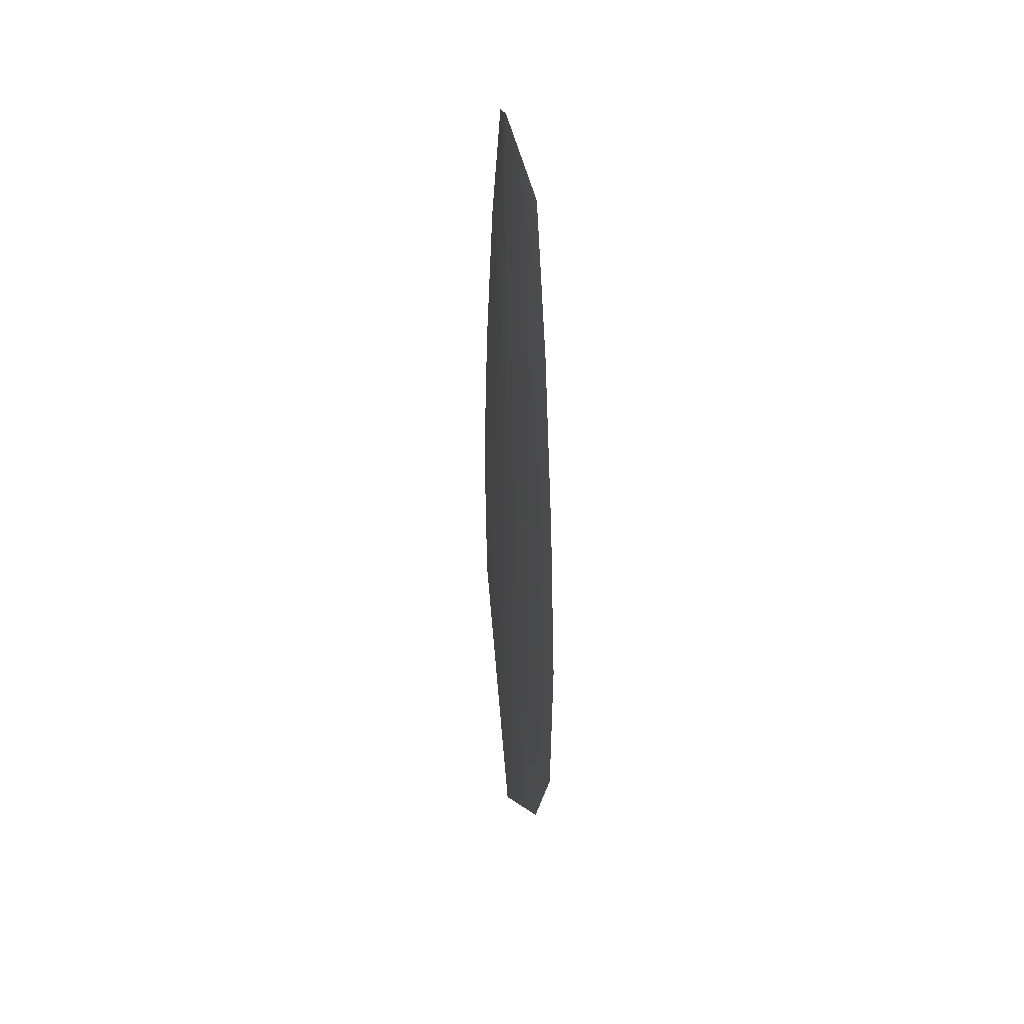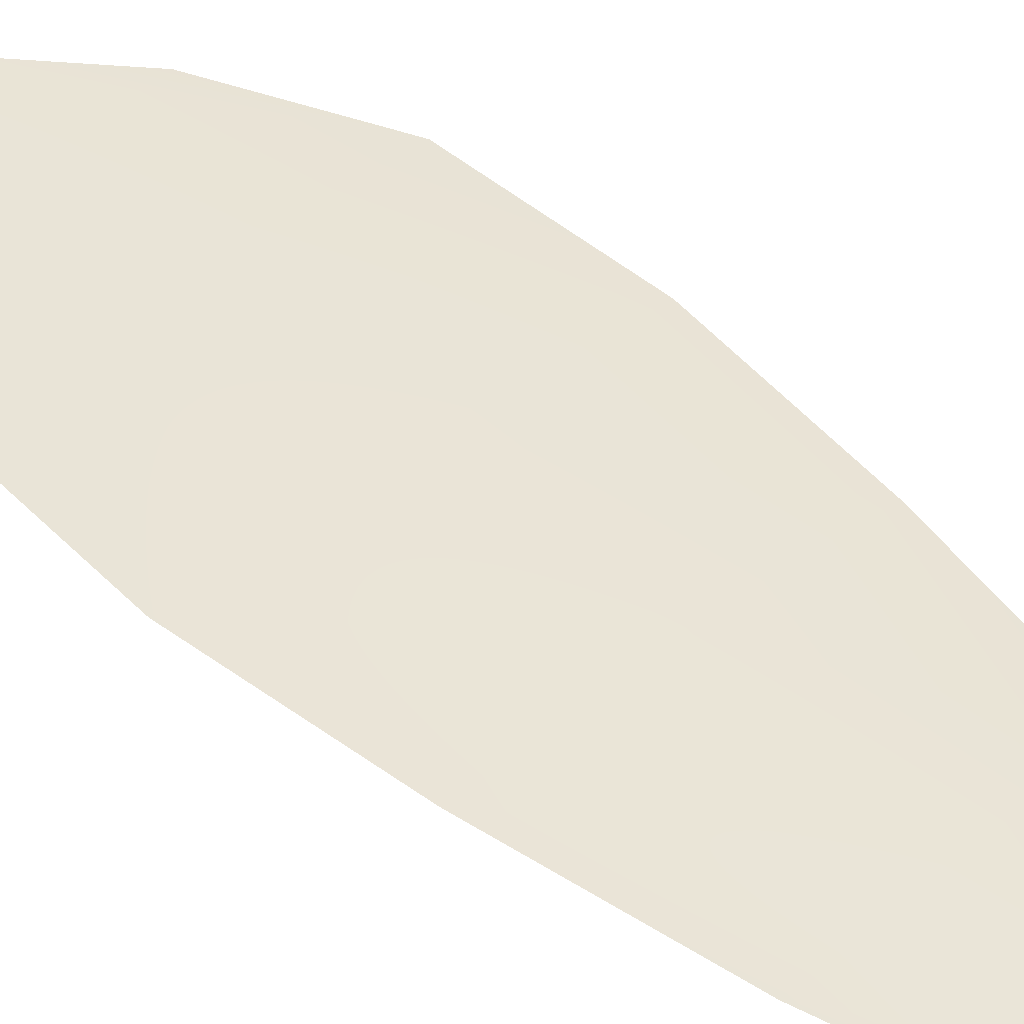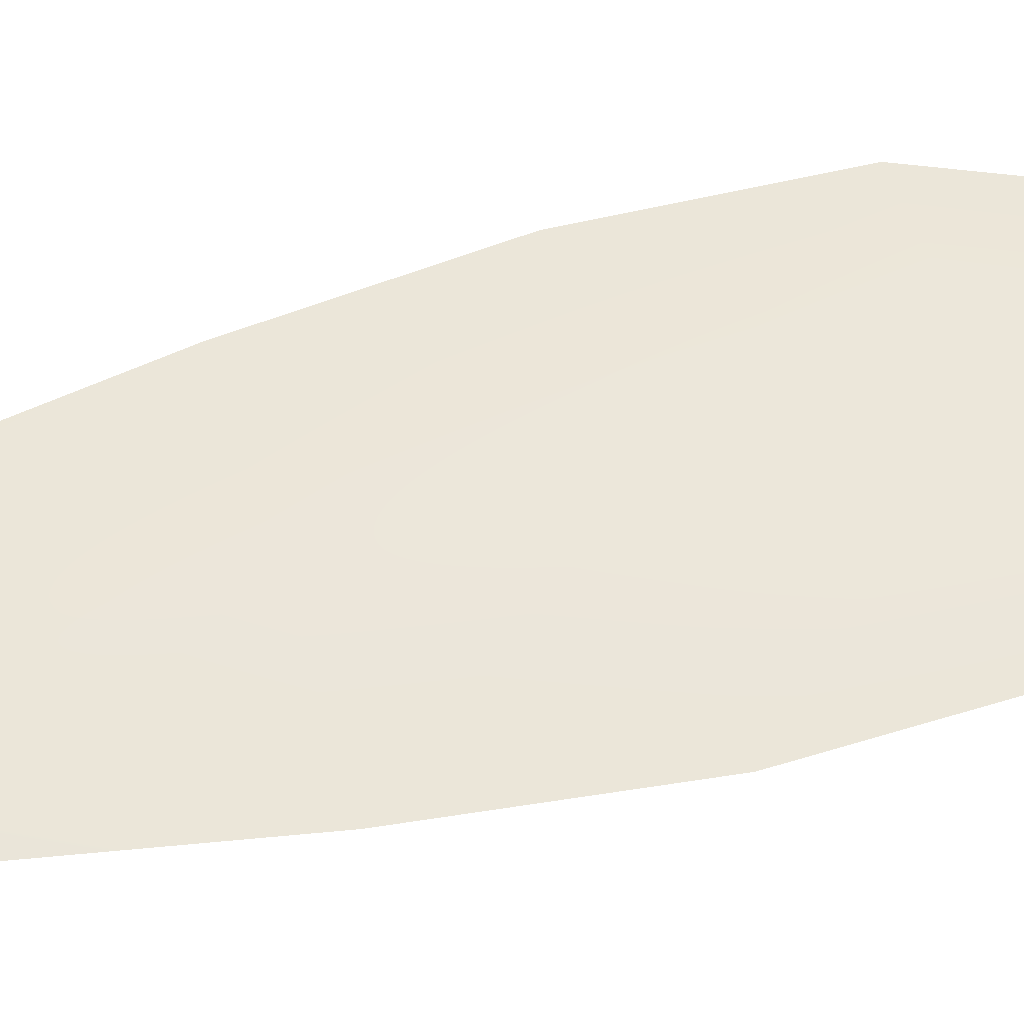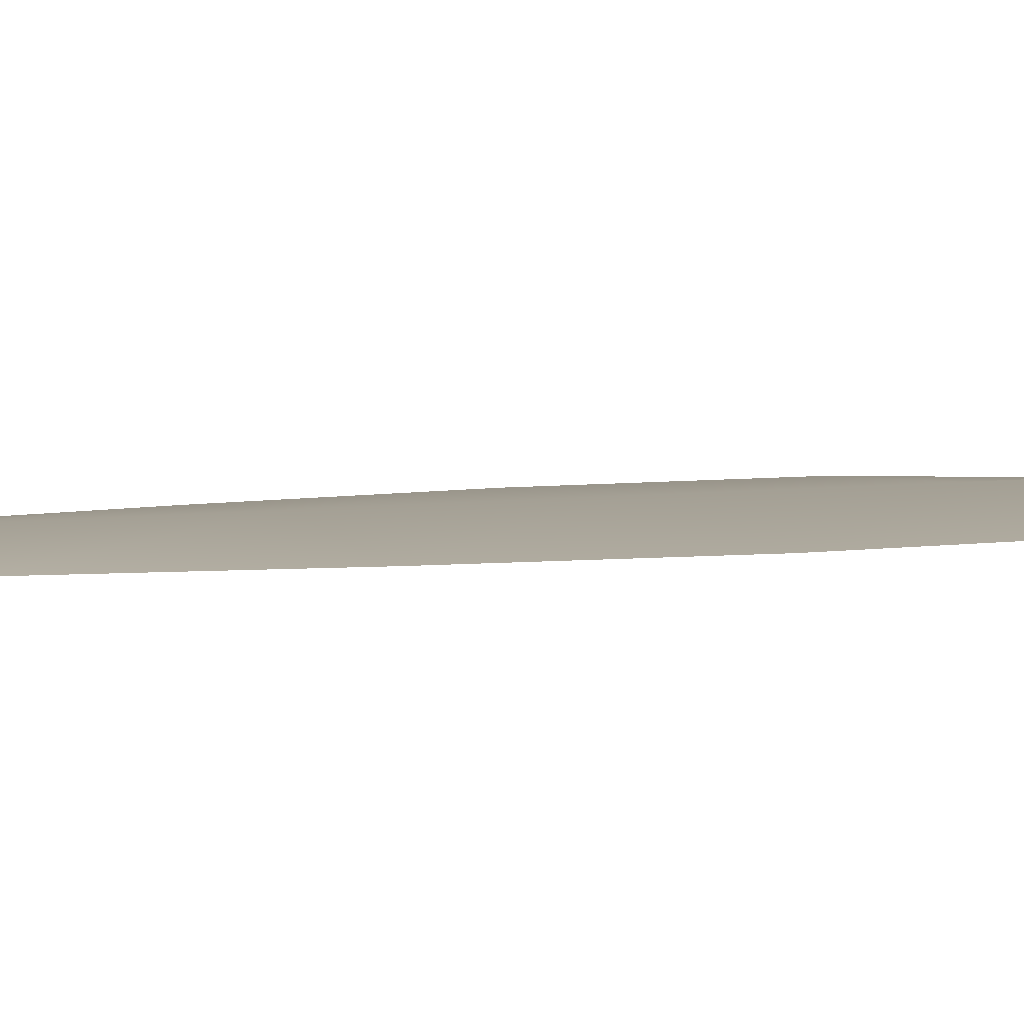
<metadata>
{"format":"obj","ext":"obj","renderer":"f3d","projection":"perspective","resolution":1024,"background":"white","views":[{"elev":43.7,"azim":77.7,"up":"+Y"},{"elev":43.6,"azim":137.8,"up":"+Z"},{"elev":53.4,"azim":-106.6,"up":"+Z"},{"elev":5.7,"azim":-113.3,"up":"+Z"}]}
</metadata>
<code>
o feather_flight_secondary_002.001
v -0.2713 0.05643 0.02068
v -0.2735 0.05643 0.02068
v -0.2709 0.04436 0.02068
v -0.2739 0.04436 0.02068
v -0.2724 0.05704 0.02084
v -0.2724 0.04301 0.02084
v -0.2707 0.05438 0.02068
v -0.2702 0.05172 0.02068
v -0.2699 0.04906 0.02068
v -0.27 0.0464 0.02068
v -0.2748 0.0464 0.02068
v -0.2749 0.04906 0.02068
v -0.2746 0.05172 0.02068
v -0.2741 0.05438 0.02068
v -0.2724 0.05438 0.02084
v -0.2724 0.05172 0.02084
v -0.2724 0.04906 0.02084
v -0.2724 0.0464 0.02084
f 18 10 3 6
f 11 18 6 4
f 5 1 7 15
f 15 7 8 16
f 16 8 9 17
f 17 9 10 18
f 2 5 15 14
f 14 15 16 13
f 13 16 17 12
f 12 17 18 11

</code>
